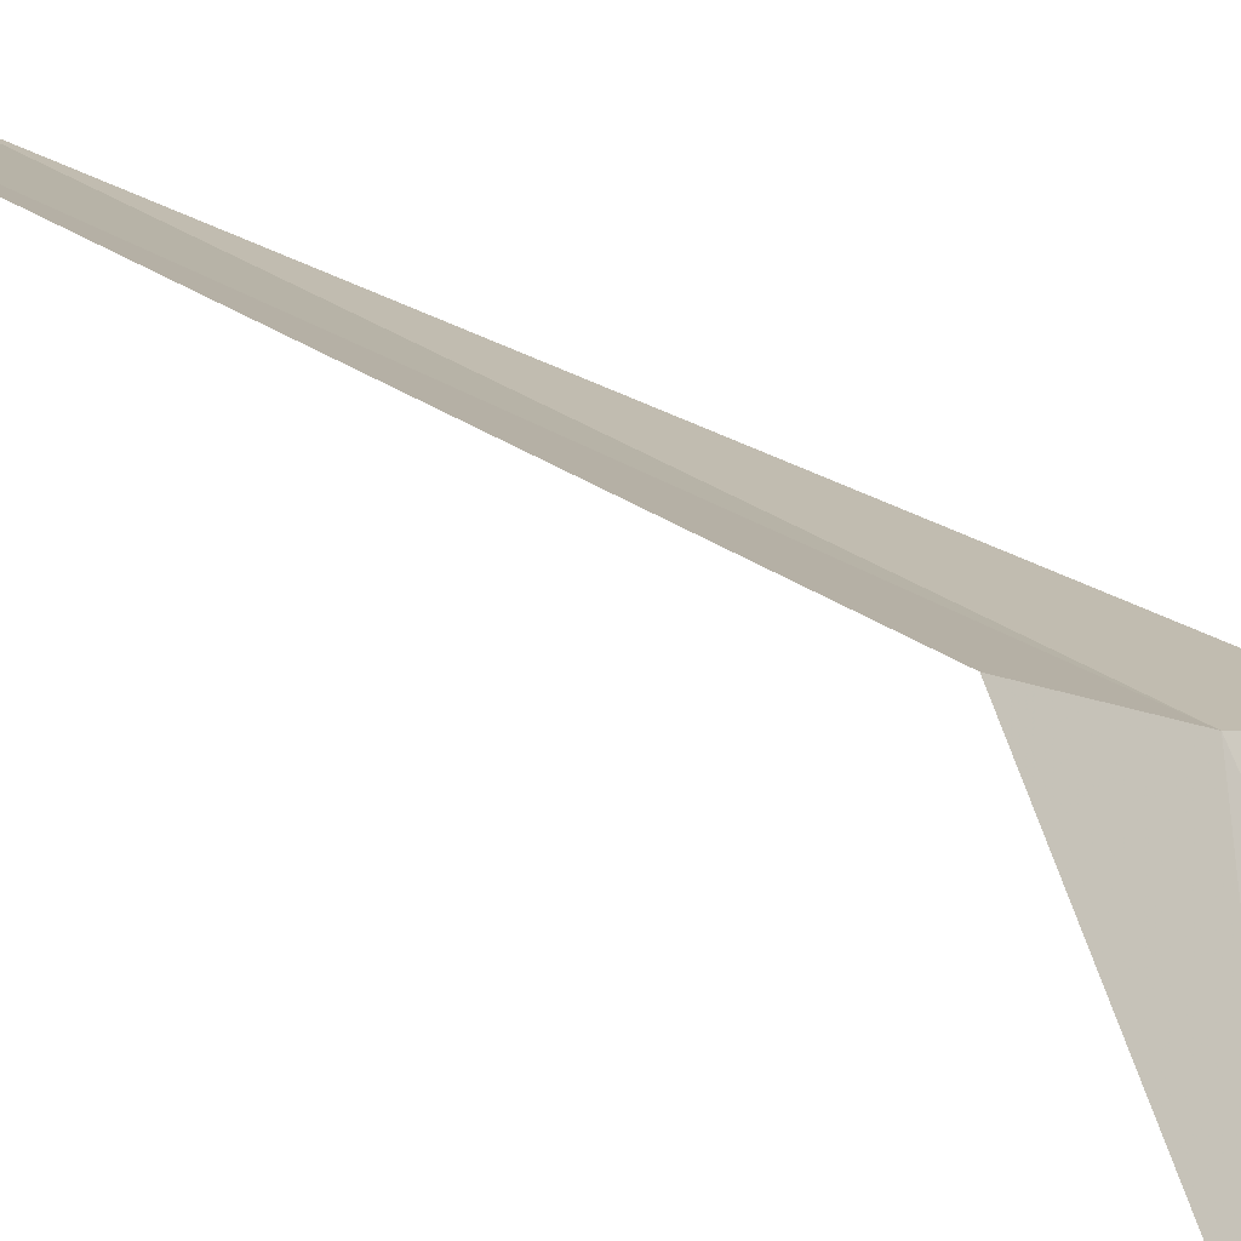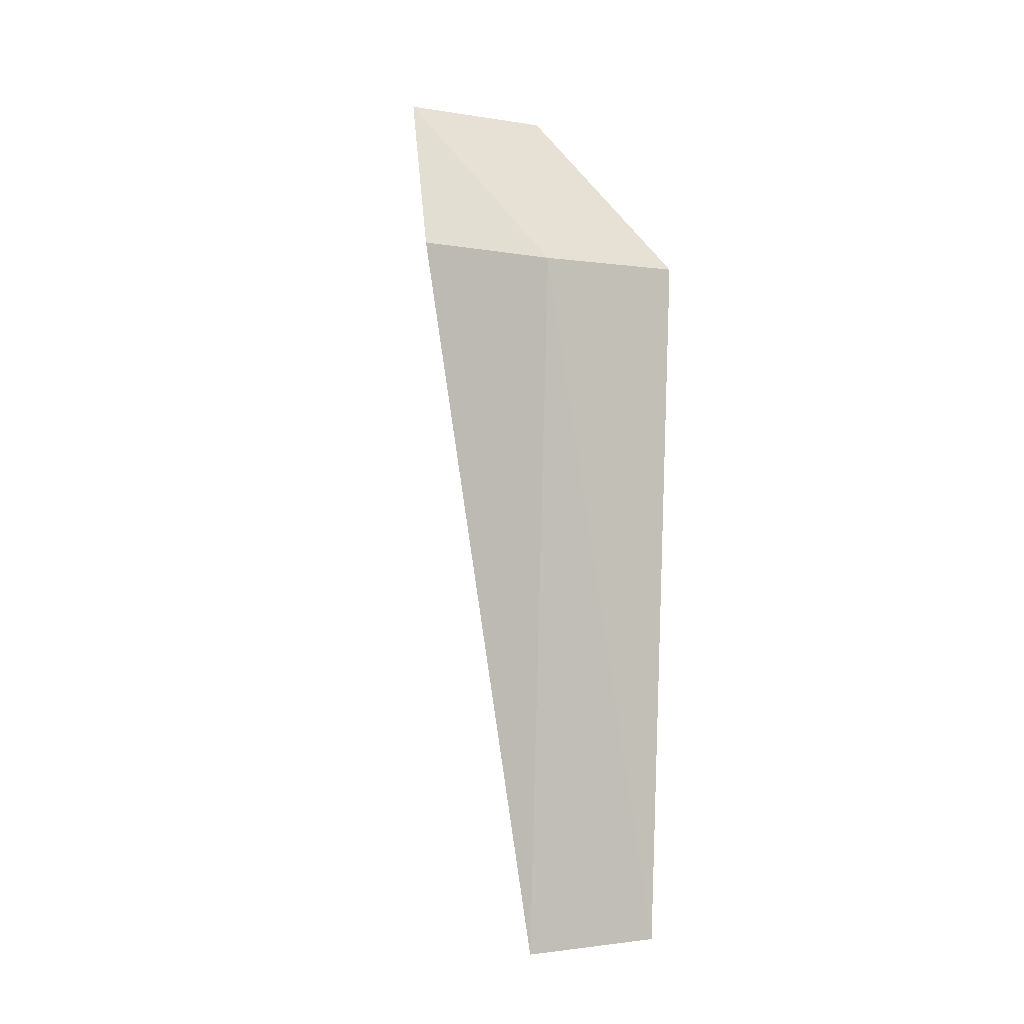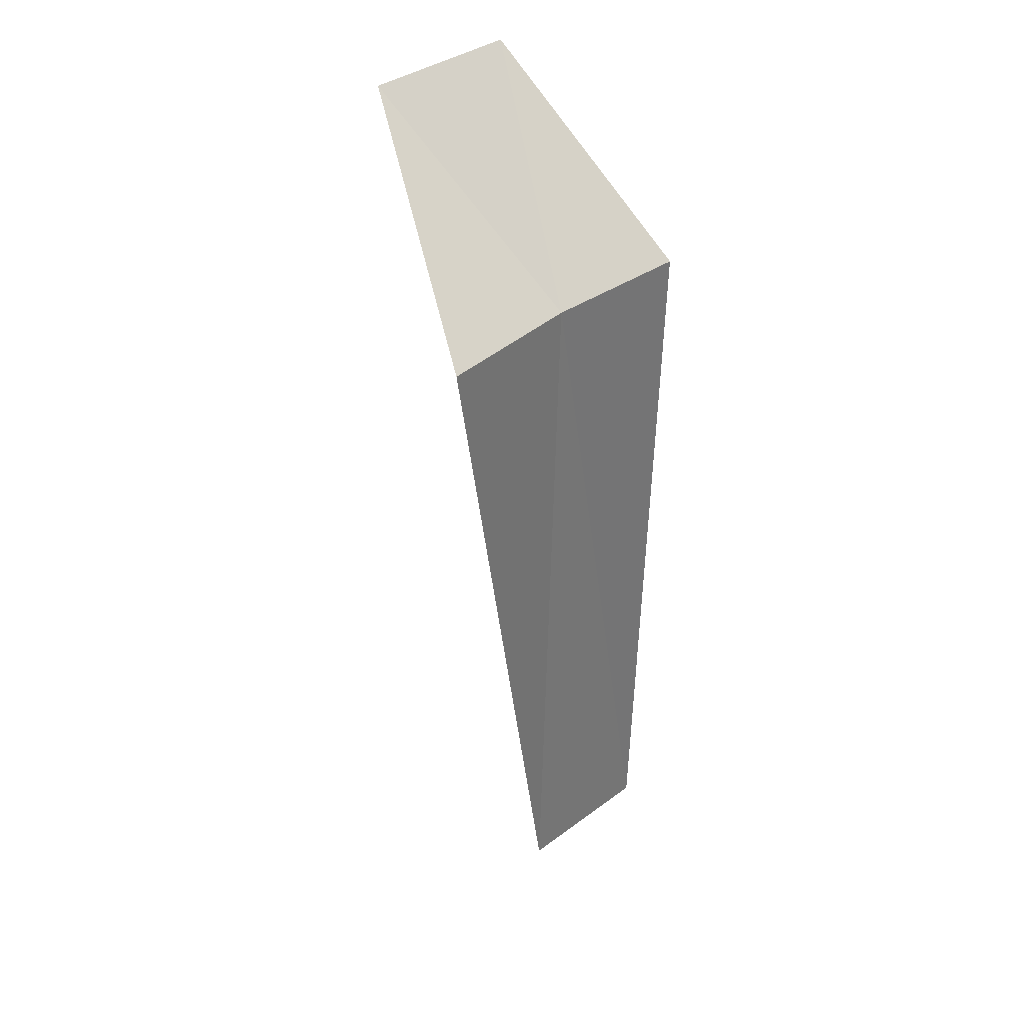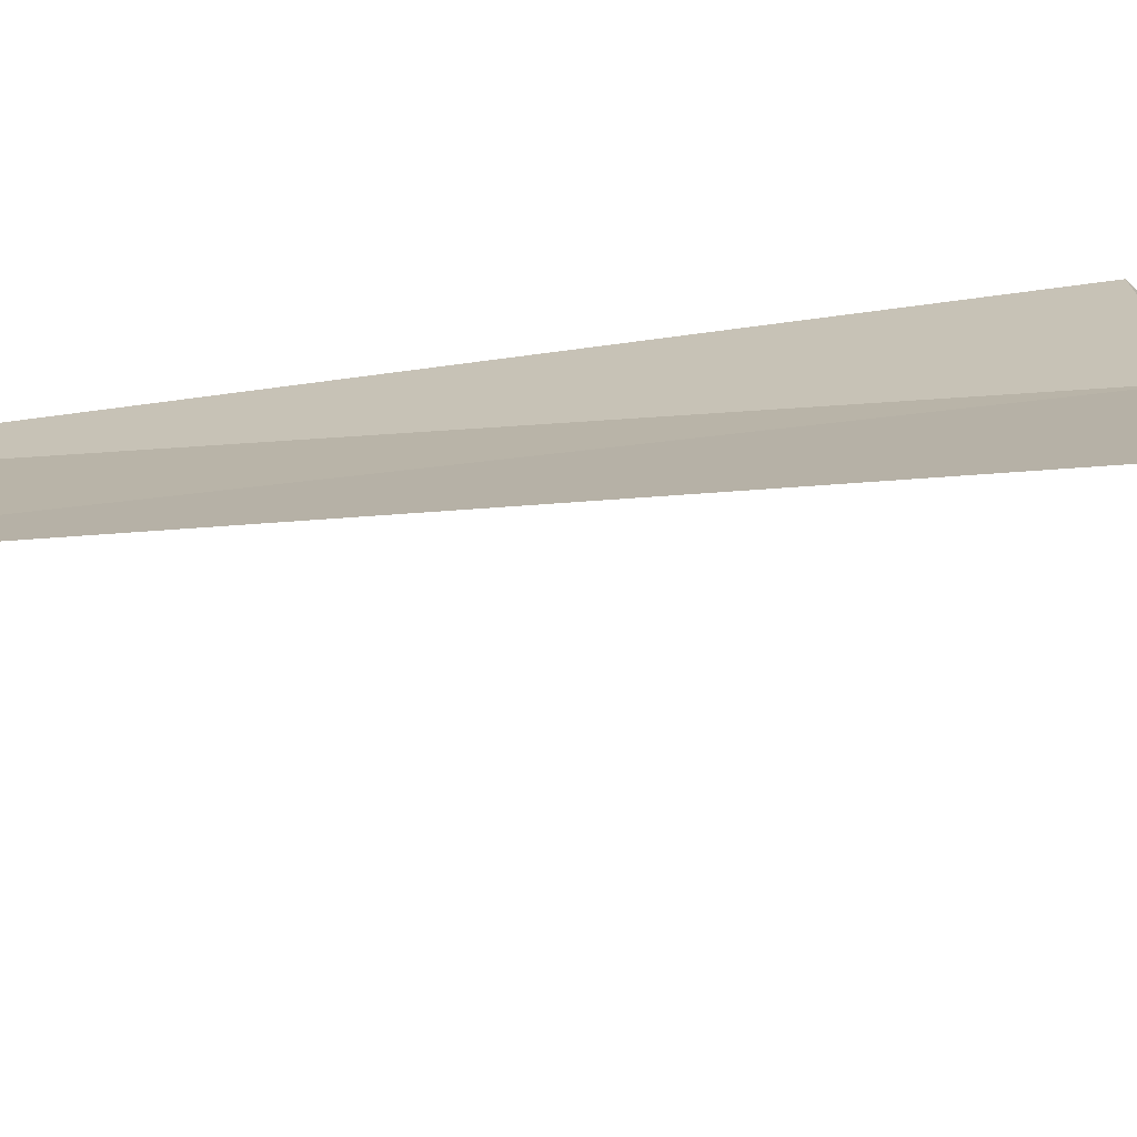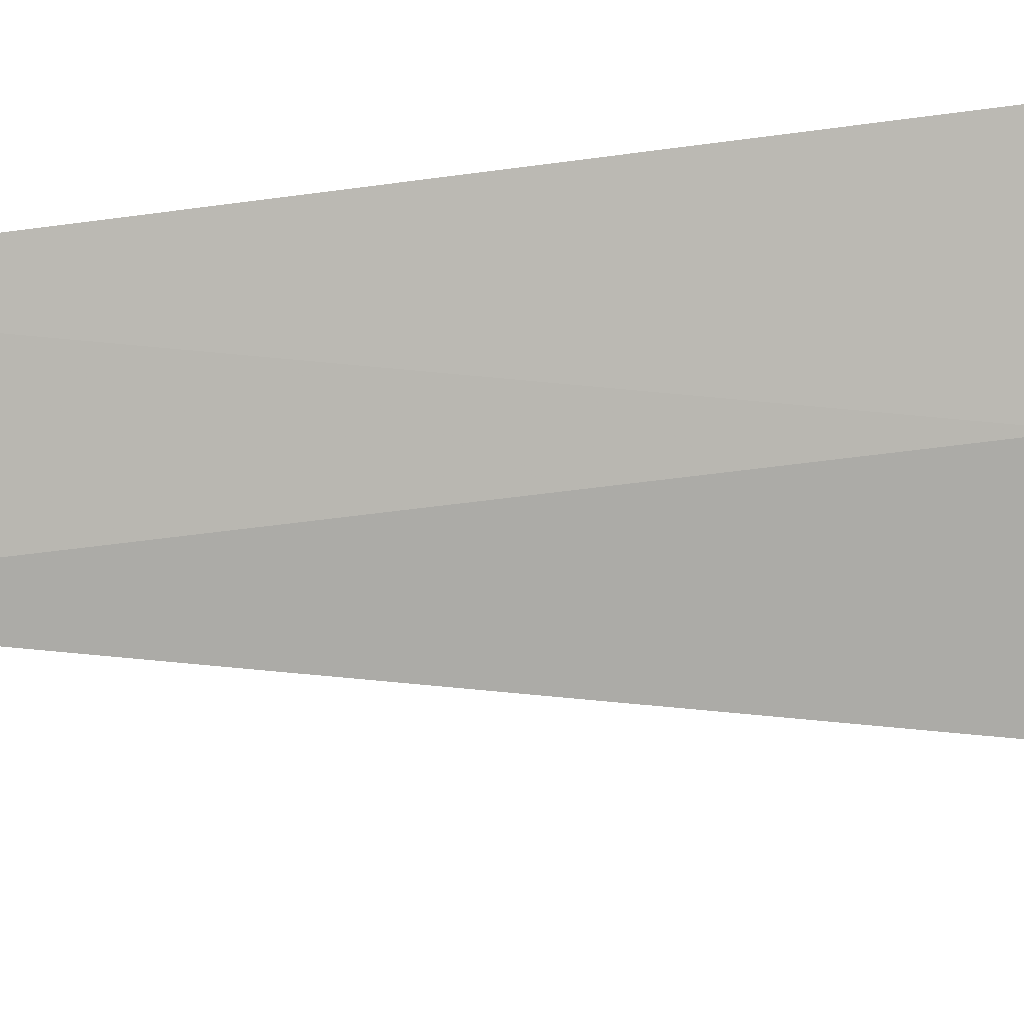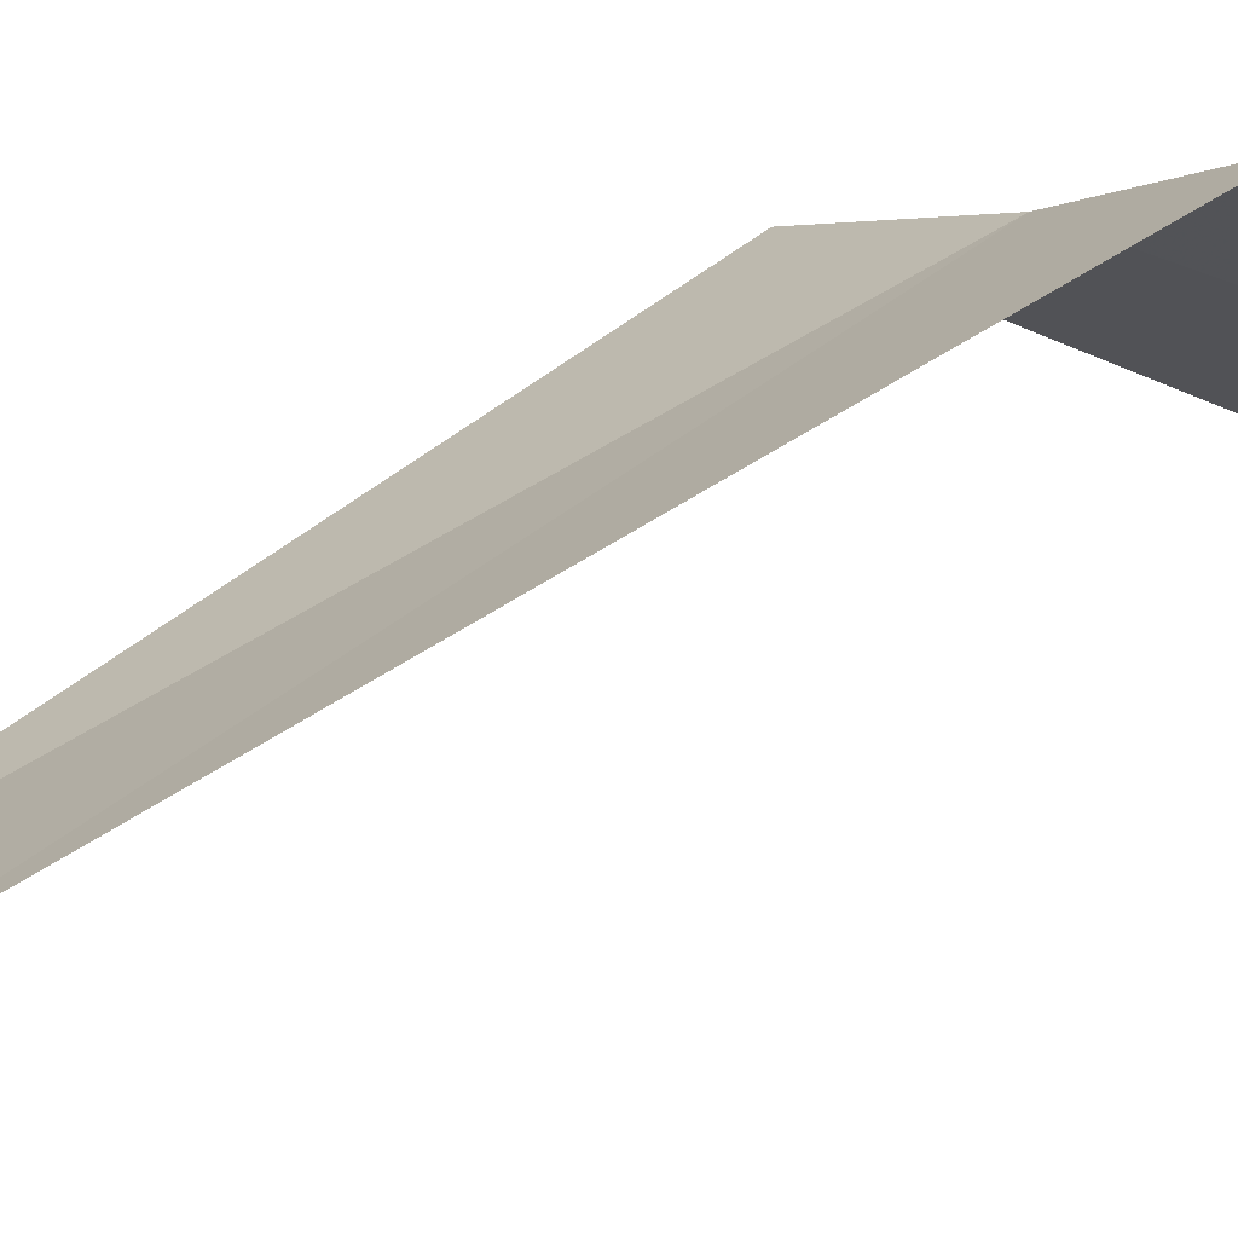
<metadata>
{"format":"obj","ext":"obj","renderer":"f3d","projection":"perspective","resolution":1024,"background":"white","views":[{"elev":30.9,"azim":134.3,"up":"+Z"},{"elev":-1.6,"azim":-61.5,"up":"+Y"},{"elev":35.7,"azim":-74.9,"up":"+Y"},{"elev":44.3,"azim":83.9,"up":"+Z"},{"elev":-52.0,"azim":96.2,"up":"+Z"},{"elev":34.9,"azim":43.9,"up":"+Z"}]}
</metadata>
<code>
v 29.89 -2.015 5.814
v 29.16 -2.015 5.479
v 30.12 -1.015 4.81
v 30.86 -1.015 5.231
v 30.57 -2.015 6.235
v 29.78 -5.765 5.758
v 30.46 -5.765 6.162
f 1 3 2
f 1 5 4
f 1 4 3
f 1 6 7
f 1 2 6
f 1 7 5

</code>
